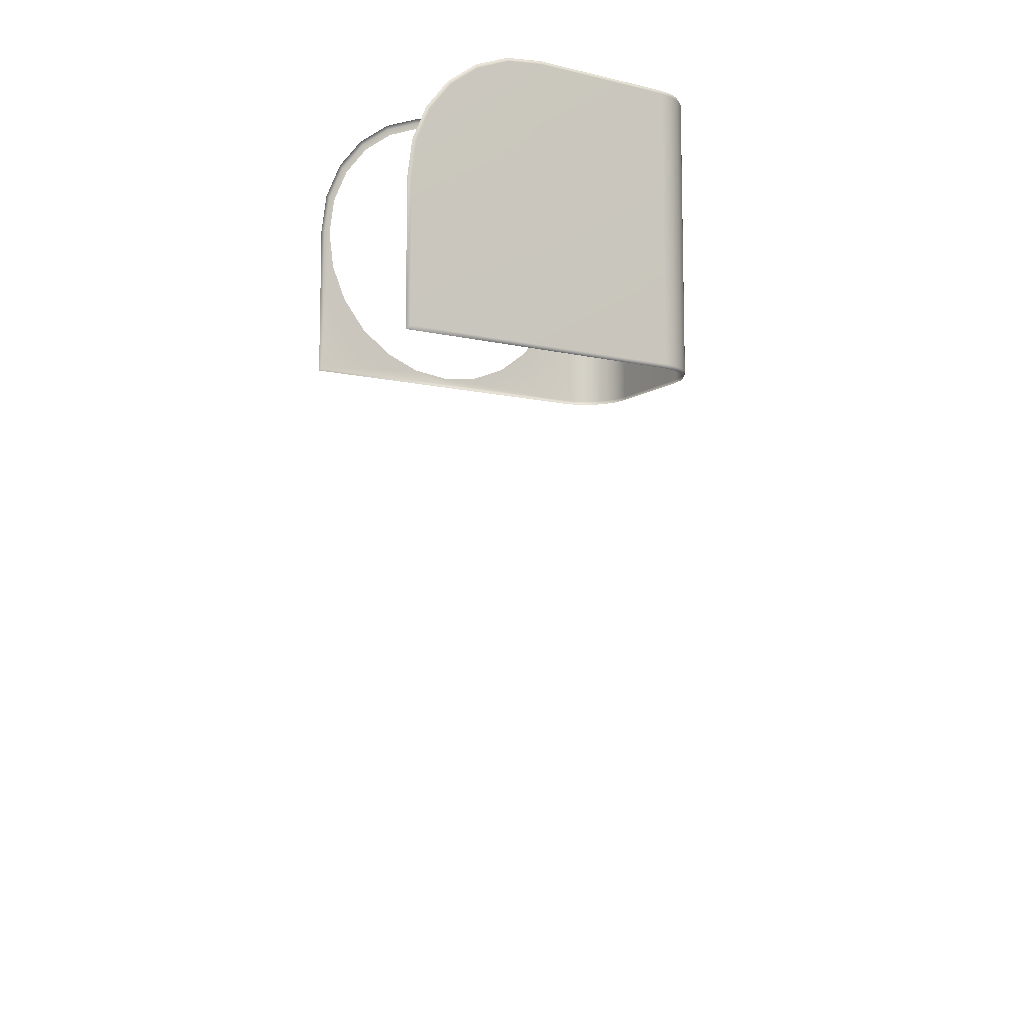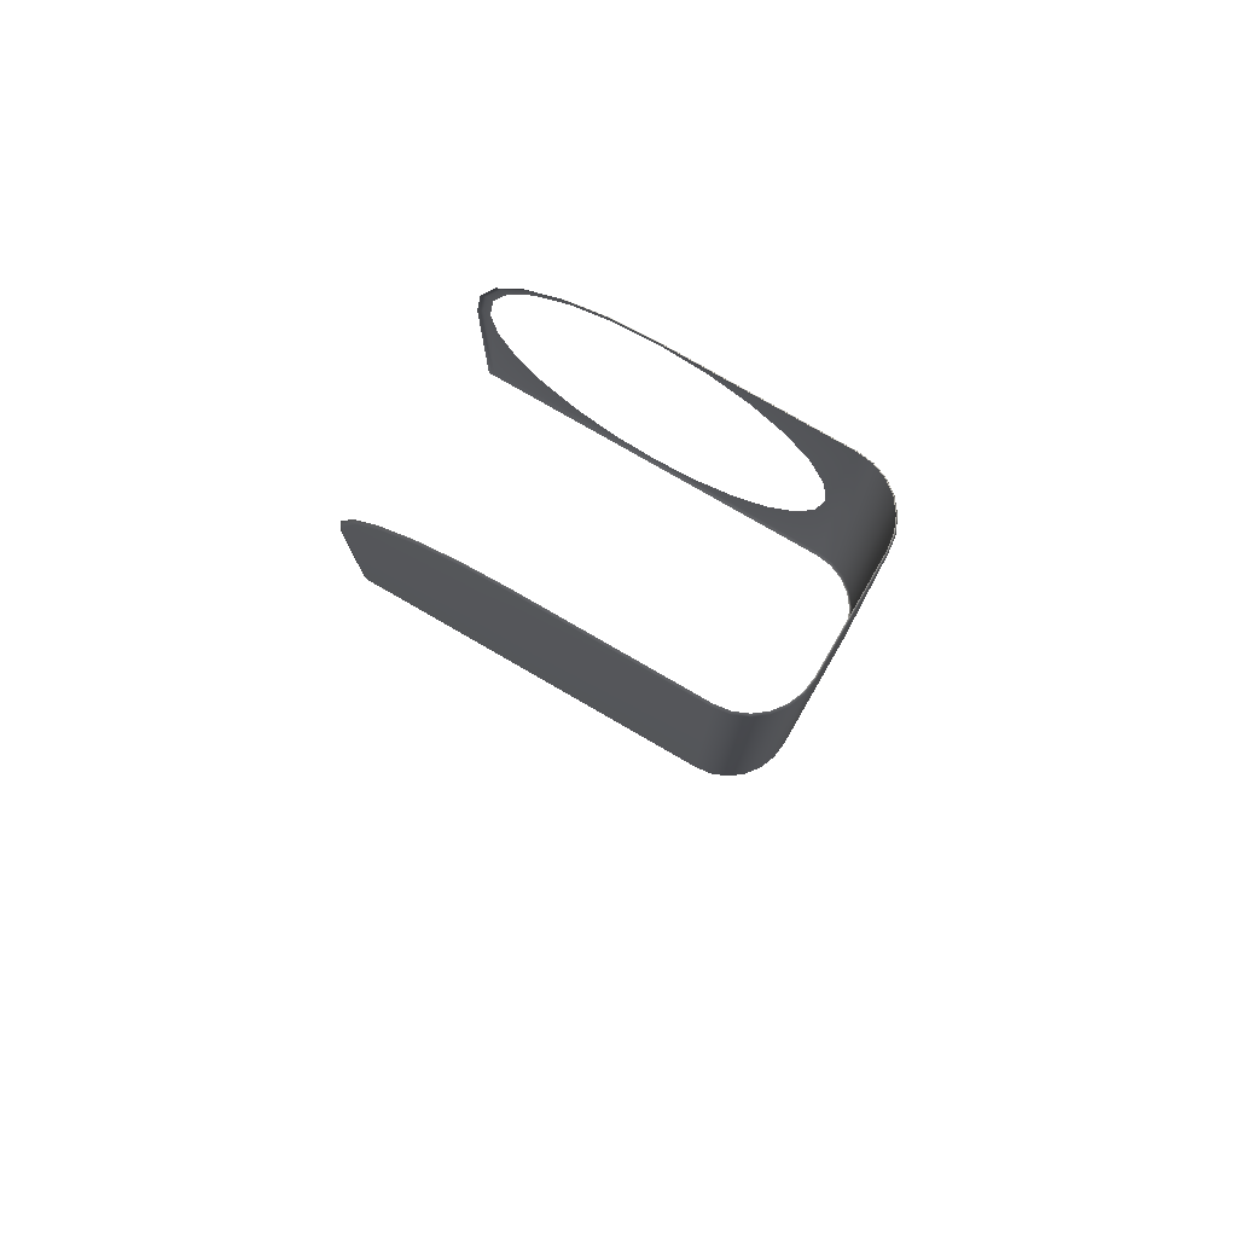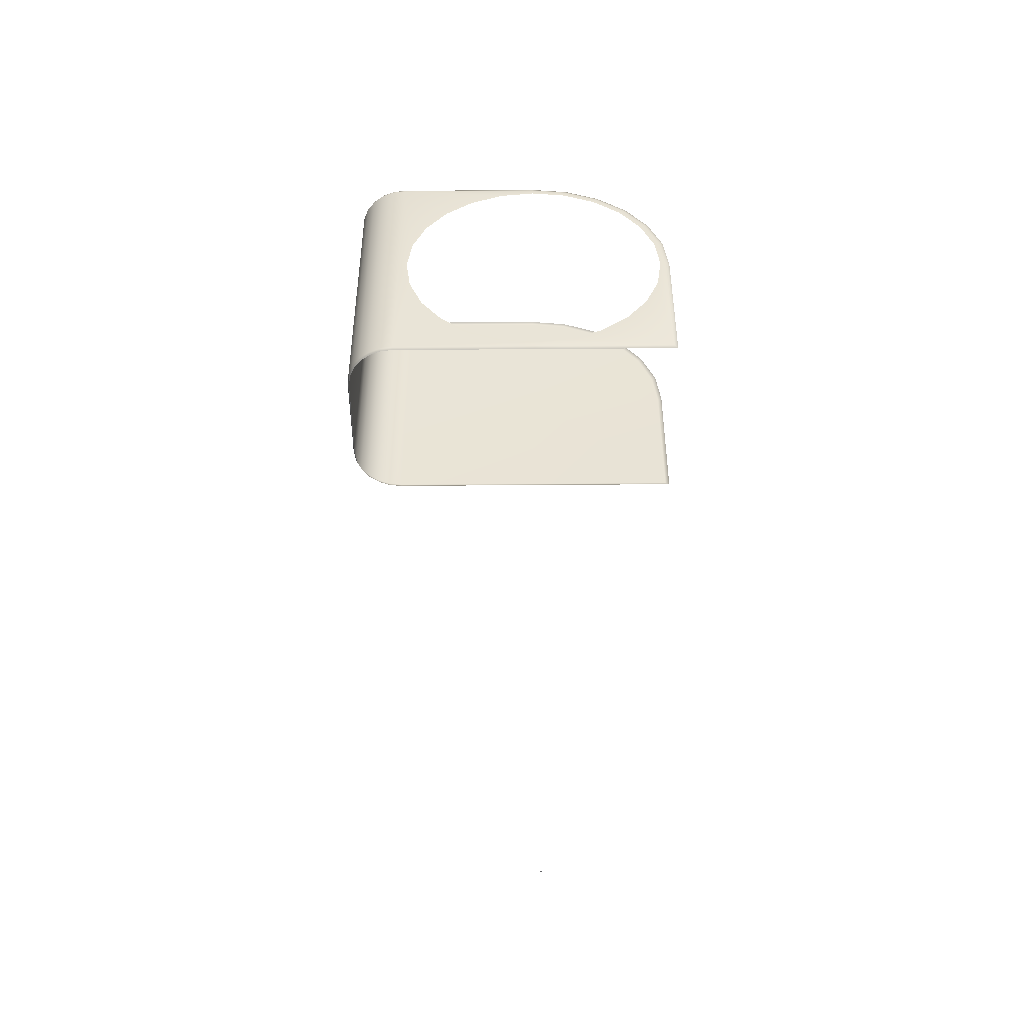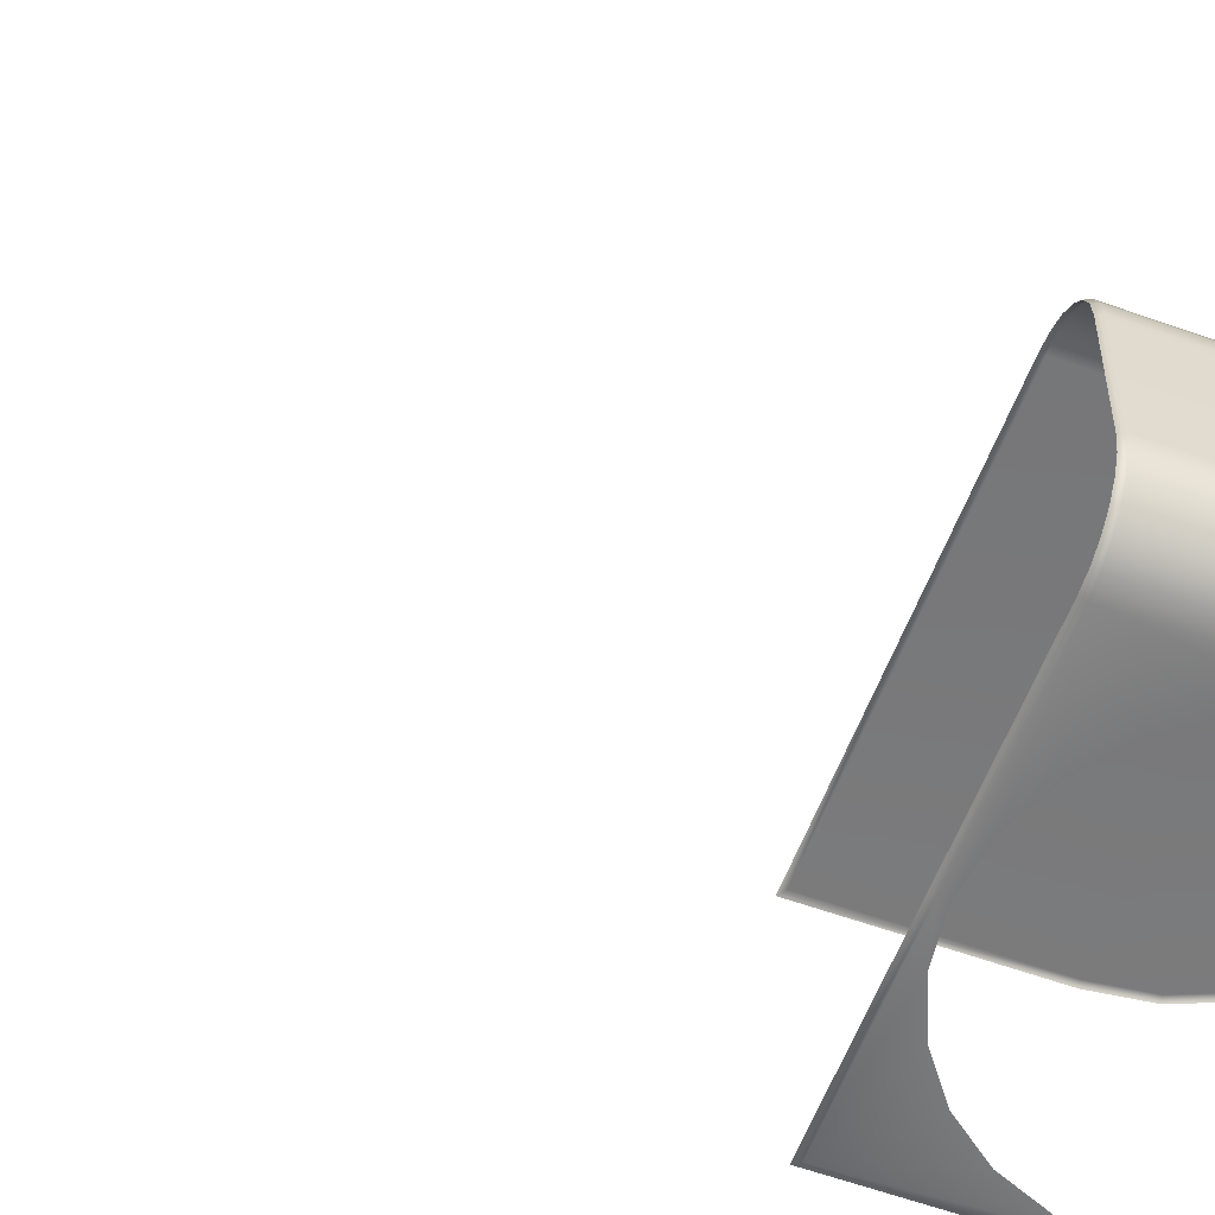
<metadata>
{"format":"obj","ext":"obj","renderer":"f3d","projection":"perspective","resolution":1024,"background":"white","views":[{"elev":-9.4,"azim":149.0,"up":"+Z"},{"elev":78.6,"azim":-150.0,"up":"+Z"},{"elev":-47.0,"azim":0.5,"up":"+Z"},{"elev":-57.8,"azim":-110.5,"up":"+Y"}]}
</metadata>
<code>
o AlarmClock_13_AlarmClock_13_0_GeomSubset_0
v 0.008897 -0.000501 -0.3184
v 0.009897 -0.000501 -0.3184
v 0.008897 0.000501 -0.3184
v 0.009897 0.000501 -0.3184
v 0.008897 -0.000501 -0.3184
v 0.009897 -0.000501 -0.3184
v 0.008897 0.000501 -0.3184
v 0.009897 0.000501 -0.3184
v 0.008897 -0.000501 -0.3184
v 0.009897 -0.000501 -0.3184
v 0.008897 0.000501 -0.3184
v 0.009897 0.000501 -0.3184
v 0.008897 -0.000501 -0.3184
v 0.009897 -0.000501 -0.3184
v 0.008897 0.000501 -0.3184
v 0.009897 0.000501 -0.3184
v 0.008897 -0.000501 -0.3184
v 0.009897 -0.000501 -0.3184
v 0.008897 0.000501 -0.3184
v 0.009897 0.000501 -0.3184
v -0.05366 -0.04093 -0.00433
v -0.07477 -0.01992 -0.00433
v -0.07406 -0.02536 -0.00433
v -0.07196 -0.03043 -0.00433
v -0.06862 -0.03478 -0.00433
v -0.06427 -0.03812 -0.00433
v -0.0592 -0.04022 -0.00433
v 0.009397 0.04152 -0.00433
v -0.05366 0.04152 -0.00433
v -0.07406 0.02595 -0.00433
v -0.07477 0.02051 -0.00433
v -0.07196 0.03102 -0.00433
v -0.06862 0.03537 -0.00433
v -0.06427 0.03871 -0.00433
v -0.0592 0.04081 -0.00433
v 0.05528 -0.02864 0.02216
v 0.009397 -0.02864 -0.00433
v 0.04686 -0.02864 0.03314
v 0.03589 -0.02864 0.04156
v 0.02311 -0.02864 0.04685
v 0.009397 -0.02864 0.04865
v -0.004317 -0.02864 0.04685
v -0.0171 -0.02864 0.04156
v -0.02807 -0.02864 0.03314
v -0.03649 -0.02864 0.02216
v -0.04178 -0.02864 0.009383
v -0.04359 -0.02864 -0.00433
v -0.04178 -0.02864 -0.01804
v -0.03649 -0.02864 -0.03082
v -0.02807 -0.02864 -0.0418
v -0.0171 -0.02864 -0.05022
v -0.004317 -0.02864 -0.05551
v 0.009397 -0.02864 -0.05732
v 0.02311 -0.02864 -0.05551
v 0.03589 -0.02864 -0.05022
v 0.04686 -0.02864 -0.0418
v 0.05528 -0.02864 -0.03082
v 0.06058 -0.02864 -0.01804
v 0.06238 -0.02864 -0.00433
v 0.06058 -0.02864 0.009383
v 0.06653 -0.04093 0.01098
v 0.06062 -0.04093 0.02524
v 0.05122 -0.04093 0.03749
v 0.03897 -0.04093 0.04689
v 0.02471 -0.04093 0.0528
v 0.009397 -0.04093 0.05482
v -0.005912 -0.04093 0.0528
v -0.02018 -0.04093 0.04689
v -0.03243 -0.04093 0.03749
v -0.04183 -0.04093 0.02524
v -0.04773 -0.04093 0.01098
v -0.04975 -0.04093 -0.00433
v -0.04773 -0.04093 -0.01964
v -0.04183 -0.04093 -0.0339
v -0.03243 -0.04093 -0.04615
v -0.02018 -0.04093 -0.05555
v -0.005912 -0.04093 -0.06146
v 0.009397 -0.04093 -0.06348
v 0.02471 -0.04093 -0.06146
v 0.03897 -0.04093 -0.05555
v 0.05122 -0.04093 -0.04615
v 0.06062 -0.04093 -0.0339
v 0.06653 -0.04093 -0.01964
v 0.06854 -0.04093 -0.00433
v 0.07133 0.03252 0.01226
v 0.06492 0.03252 0.02773
v 0.06492 0.02051 0.02773
v 0.07133 0.02051 0.01226
v 0.05473 0.03252 0.04101
v 0.05473 0.02051 0.04101
v 0.04145 0.03252 0.0512
v 0.04145 0.02051 0.0512
v 0.02599 0.03252 0.0576
v 0.02599 0.02051 0.0576
v 0.009397 0.03252 0.05979
v 0.009397 0.02051 0.05979
v -0.05312 0.03252 0.05979
v -0.05373 0.02051 0.05979
v -0.05312 0.03252 -0.06845
v 0.009396 0.03252 -0.06845
v 0.009397 0.02051 -0.06845
v -0.05373 0.02051 -0.06845
v 0.07351 0.03252 -0.06845
v 0.07351 0.02051 -0.06845
v 0.07351 0.03252 -0.00433
v 0.07351 0.02051 -0.00433
v -0.05311 -0.03193 0.05979
v -0.05686 -0.03145 0.05979
v -0.05373 -0.01992 0.05979
v -0.05973 -0.03026 0.05979
v -0.0622 -0.02836 0.05979
v -0.0641 -0.02589 0.05979
v -0.06529 -0.02301 0.05979
v -0.06577 -0.01934 0.05979
v -0.06577 0.01992 0.05979
v -0.06529 0.0236 0.05979
v -0.0641 0.02648 0.05979
v -0.0622 0.02895 0.05979
v -0.05973 0.03085 0.05979
v -0.05686 0.03204 0.05979
v -0.05311 -0.03193 -0.06845
v -0.05373 -0.01992 -0.06845
v -0.05686 -0.03145 -0.06845
v -0.05973 -0.03026 -0.06845
v -0.0622 -0.02836 -0.06845
v -0.0641 -0.02589 -0.06845
v -0.06529 -0.02301 -0.06845
v -0.06577 -0.01934 -0.06845
v -0.06577 0.01992 -0.06845
v -0.06529 0.0236 -0.06845
v -0.0641 0.02648 -0.06845
v -0.0622 0.02895 -0.06845
v -0.05973 0.03085 -0.06845
v -0.05686 0.03204 -0.06845
v 0.009397 -0.01993 0.05979
v 0.009397 -0.03193 0.05979
v 0.02599 -0.01993 0.0576
v 0.02599 -0.03193 0.0576
v 0.04145 -0.01993 0.0512
v 0.04145 -0.03193 0.0512
v 0.05473 -0.01993 0.04101
v 0.05473 -0.03193 0.04101
v 0.06492 -0.01993 0.02773
v 0.06492 -0.03193 0.02773
v 0.07133 -0.01993 0.01226
v 0.07133 -0.03193 0.01226
v 0.07351 -0.01993 -0.00433
v 0.07351 -0.03193 -0.00433
v 0.07351 -0.01993 -0.06845
v 0.07351 -0.03193 -0.06845
v 0.009397 -0.01993 -0.06845
v 0.009397 -0.03193 -0.06845
v 0.06277 -0.04093 0.02649
v 0.06429 -0.04021 0.02736
v 0.06492 -0.03847 0.02773
v 0.06893 -0.04093 0.01162
v 0.07062 -0.04021 0.01208
v 0.07133 -0.03847 0.01226
v 0.05298 -0.04093 0.03925
v 0.05422 -0.04021 0.04049
v 0.05473 -0.03847 0.04101
v 0.04021 -0.04093 0.04904
v 0.04109 -0.04021 0.05057
v 0.04145 -0.03847 0.0512
v 0.02535 -0.04093 0.0552
v 0.0258 -0.04021 0.0569
v 0.02599 -0.03847 0.0576
v 0.009235 -0.04093 0.05732
v 0.009349 -0.04021 0.05906
v 0.009397 -0.03847 0.05979
v -0.0537 -0.04093 0.05732
v -0.05365 -0.04021 0.05906
v -0.05354 -0.03847 0.05979
v -0.0537 -0.04093 -0.06598
v -0.05365 -0.04021 -0.06772
v -0.05354 -0.03847 -0.06845
v 0.009397 -0.04093 -0.06598
v 0.009397 -0.04021 -0.06772
v 0.009397 -0.03847 -0.06845
v 0.07105 -0.04093 -0.06598
v 0.07279 -0.04021 -0.06772
v 0.07351 -0.03847 -0.06845
v 0.07105 -0.04093 -0.004492
v 0.07279 -0.04021 -0.004378
v 0.07351 -0.03847 -0.00433
v -0.0592 -0.04022 0.05732
v -0.05901 -0.03952 0.05906
v -0.05856 -0.03782 0.05979
v -0.06427 -0.03812 0.05732
v -0.06391 -0.03749 0.05906
v -0.06303 -0.03597 0.05979
v -0.06862 -0.03478 0.05732
v -0.06811 -0.03426 0.05906
v -0.06686 -0.03302 0.05979
v -0.07196 -0.03043 0.05732
v -0.07133 -0.03007 0.05906
v -0.06981 -0.02919 0.05979
v -0.07406 -0.02536 0.05732
v -0.07336 -0.02517 0.05906
v -0.07166 -0.02472 0.05979
v -0.07477 -0.01992 0.05732
v -0.07405 -0.01988 0.05906
v -0.07231 -0.01976 0.05979
v -0.0592 -0.04022 -0.06598
v -0.05901 -0.03952 -0.06772
v -0.05856 -0.03782 -0.06845
v -0.06427 -0.03812 -0.06598
v -0.06391 -0.03749 -0.06772
v -0.06303 -0.03597 -0.06845
v -0.06862 -0.03478 -0.06598
v -0.06811 -0.03426 -0.06772
v -0.06686 -0.03302 -0.06845
v -0.07196 -0.03043 -0.06598
v -0.07133 -0.03007 -0.06772
v -0.06981 -0.02919 -0.06845
v -0.07406 -0.02536 -0.06598
v -0.07336 -0.02517 -0.06772
v -0.07166 -0.02472 -0.06845
v -0.07477 -0.01992 -0.06598
v -0.07405 -0.01988 -0.06772
v -0.07231 -0.01976 -0.06845
v 0.06893 0.04152 0.01162
v 0.07062 0.04079 0.01208
v 0.07133 0.03905 0.01226
v 0.06277 0.04152 0.02649
v 0.06429 0.04079 0.02736
v 0.06492 0.03905 0.02773
v 0.05298 0.04152 0.03925
v 0.05422 0.04079 0.04049
v 0.05473 0.03905 0.04101
v 0.04021 0.04152 0.04904
v 0.04109 0.04079 0.05057
v 0.04145 0.03905 0.0512
v 0.02535 0.04152 0.0552
v 0.0258 0.04079 0.0569
v 0.02599 0.03905 0.0576
v 0.009235 0.04152 0.05732
v 0.009349 0.04079 0.05906
v 0.009397 0.03905 0.05979
v -0.05369 0.04152 0.05732
v -0.05365 0.0408 0.05906
v -0.05354 0.03906 0.05979
v -0.05369 0.04152 -0.06598
v -0.05365 0.0408 -0.06772
v -0.05354 0.03906 -0.06845
v 0.009397 0.04152 -0.06598
v 0.009397 0.04079 -0.06772
v 0.009397 0.03905 -0.06845
v 0.07105 0.04152 -0.06598
v 0.07279 0.04079 -0.06772
v 0.07351 0.03905 -0.06845
v 0.07105 0.04152 -0.004492
v 0.07279 0.04079 -0.004378
v 0.07351 0.03905 -0.00433
v -0.07477 0.02051 0.05732
v -0.07405 0.02047 0.05906
v -0.07231 0.02035 0.05979
v -0.07406 0.02595 0.05732
v -0.07336 0.02576 0.05906
v -0.07166 0.02531 0.05979
v -0.07196 0.03102 0.05732
v -0.07133 0.03066 0.05906
v -0.06981 0.02978 0.05979
v -0.06862 0.03537 0.05732
v -0.06811 0.03486 0.05906
v -0.06686 0.03361 0.05979
v -0.06427 0.03871 0.05732
v -0.06391 0.03808 0.05906
v -0.06303 0.03656 0.05979
v -0.0592 0.04081 0.05732
v -0.05901 0.04011 0.05906
v -0.05856 0.03841 0.05979
v -0.07477 0.02051 -0.06598
v -0.07405 0.02047 -0.06772
v -0.07231 0.02035 -0.06845
v -0.07406 0.02595 -0.06598
v -0.07336 0.02576 -0.06772
v -0.07166 0.02531 -0.06845
v -0.07196 0.03102 -0.06598
v -0.07133 0.03066 -0.06772
v -0.06981 0.02978 -0.06845
v -0.06862 0.03537 -0.06598
v -0.06811 0.03486 -0.06772
v -0.06686 0.03361 -0.06845
v -0.06427 0.03871 -0.06598
v -0.06391 0.03808 -0.06772
v -0.06303 0.03656 -0.06845
v -0.0592 0.04081 -0.06598
v -0.05901 0.04011 -0.06772
v -0.05856 0.03841 -0.06845
v 0.06058 -0.04253 0.009383
v 0.06161 -0.04359 0.009661
v 0.06345 -0.04359 -0.00433
v 0.06238 -0.04253 -0.00433
v 0.06549 -0.04359 0.0107
v 0.06653 -0.04253 0.01098
v 0.06854 -0.04253 -0.00433
v 0.06747 -0.04359 -0.00433
v 0.05969 -0.04359 0.02471
v 0.06062 -0.04253 0.02524
v 0.05528 -0.04253 0.02216
v 0.05621 -0.04359 0.0227
v 0.05046 -0.04359 0.03673
v 0.05122 -0.04253 0.03749
v 0.04686 -0.04253 0.03314
v 0.04762 -0.04359 0.0339
v 0.03843 -0.04359 0.04596
v 0.03897 -0.04253 0.04689
v 0.03589 -0.04253 0.04156
v 0.03643 -0.04359 0.04249
v 0.02443 -0.04359 0.05176
v 0.02471 -0.04253 0.0528
v 0.02311 -0.04253 0.04685
v 0.02339 -0.04359 0.04789
v 0.009397 -0.04359 0.05374
v 0.009397 -0.04253 0.05482
v 0.009397 -0.04253 0.04865
v 0.009397 -0.04359 0.04973
v -0.005634 -0.04359 0.05176
v -0.005912 -0.04253 0.0528
v -0.004317 -0.04253 0.04685
v -0.004595 -0.04359 0.04789
v -0.01964 -0.04359 0.04596
v -0.02018 -0.04253 0.04689
v -0.0171 -0.04253 0.04156
v -0.01763 -0.04359 0.04249
v -0.03167 -0.04359 0.03673
v -0.03243 -0.04253 0.03749
v -0.02807 -0.04253 0.03314
v -0.02883 -0.04359 0.0339
v -0.0409 -0.04359 0.02471
v -0.04183 -0.04253 0.02524
v -0.03649 -0.04253 0.02216
v -0.03742 -0.04359 0.0227
v -0.0467 -0.04359 0.0107
v -0.04773 -0.04253 0.01098
v -0.04178 -0.04253 0.009383
v -0.04282 -0.04359 0.009661
v -0.04868 -0.04359 -0.00433
v -0.04975 -0.04253 -0.00433
v -0.04359 -0.04253 -0.00433
v -0.04466 -0.04359 -0.00433
v -0.0467 -0.04359 -0.01936
v -0.04773 -0.04253 -0.01964
v -0.04178 -0.04253 -0.01804
v -0.04282 -0.04359 -0.01832
v -0.0409 -0.04359 -0.03337
v -0.04183 -0.04253 -0.0339
v -0.03649 -0.04253 -0.03082
v -0.03742 -0.04359 -0.03136
v -0.03167 -0.04359 -0.04539
v -0.03243 -0.04253 -0.04615
v -0.02807 -0.04253 -0.0418
v -0.02883 -0.04359 -0.04256
v -0.01964 -0.04359 -0.05462
v -0.02018 -0.04253 -0.05555
v -0.0171 -0.04253 -0.05022
v -0.01763 -0.04359 -0.05115
v -0.005634 -0.04359 -0.06043
v -0.005912 -0.04253 -0.06146
v -0.004317 -0.04253 -0.05551
v -0.004595 -0.04359 -0.05655
v 0.009397 -0.04359 -0.06241
v 0.009397 -0.04253 -0.06348
v 0.009397 -0.04253 -0.05732
v 0.009397 -0.04359 -0.05839
v 0.02443 -0.04359 -0.06043
v 0.02471 -0.04253 -0.06146
v 0.02311 -0.04253 -0.05551
v 0.02339 -0.04359 -0.05655
v 0.03843 -0.04359 -0.05462
v 0.03897 -0.04253 -0.05555
v 0.03589 -0.04253 -0.05022
v 0.03643 -0.04359 -0.05115
v 0.05046 -0.04359 -0.04539
v 0.05122 -0.04253 -0.04615
v 0.04686 -0.04253 -0.0418
v 0.04762 -0.04359 -0.04256
v 0.05969 -0.04359 -0.03337
v 0.06062 -0.04253 -0.0339
v 0.05528 -0.04253 -0.03082
v 0.05621 -0.04359 -0.03136
v 0.06549 -0.04359 -0.01936
v 0.06653 -0.04253 -0.01964
v 0.06058 -0.04253 -0.01804
v 0.06161 -0.04359 -0.01832
v 0.008897 -0.000501 -0.3184
v 0.009897 -0.000501 -0.3184
v 0.008897 0.000501 -0.3184
v 0.009897 0.000501 -0.3184
v 0.008897 -0.000501 -0.3184
v 0.009897 -0.000501 -0.3184
v 0.008897 0.000501 -0.3184
v 0.009897 0.000501 -0.3184
v 0.008897 -0.000501 -0.3184
v 0.009897 -0.000501 -0.3184
v 0.008897 0.000501 -0.3184
v 0.009897 0.000501 -0.3184
v 0.008897 -0.000501 -0.3184
v 0.009897 -0.000501 -0.3184
v 0.008897 0.000501 -0.3184
v 0.009897 0.000501 -0.3184
v 0.008897 -0.000501 -0.3184
v 0.009897 -0.000501 -0.3184
v 0.008897 0.000501 -0.3184
v 0.009897 0.000501 -0.3184
v 0.01623 -0.02835 -0.000245
v 0.01334 -0.02835 0.002646
v 0.009397 -0.02835 0.003703
v 0.005449 -0.02835 0.002646
v 0.002558 -0.02835 -0.000245
v 0.001501 -0.02835 -0.004193
v 0.002558 -0.02835 -0.008141
v 0.005449 -0.02835 -0.01103
v 0.009397 -0.02835 -0.01209
v 0.01334 -0.02835 -0.01103
v 0.01623 -0.02835 -0.008141
v 0.01729 -0.02835 -0.004193
v 0.009397 -0.03184 -0.004192
v 0.01623 -0.03114 -0.000245
v 0.01563 -0.03163 -0.000591
v 0.01418 -0.03184 -0.001429
v 0.01216 -0.03184 0.000594
v 0.013 -0.03163 0.002045
v 0.01334 -0.03114 0.002646
v 0.009397 -0.03114 0.003704
v 0.009397 -0.03163 0.00301
v 0.009397 -0.03184 0.001335
v 0.006633 -0.03184 0.000594
v 0.005795 -0.03163 0.002045
v 0.005449 -0.03114 0.002646
v 0.002558 -0.03114 -0.000245
v 0.003159 -0.03163 -0.000591
v 0.00461 -0.03184 -0.001429
v 0.003869 -0.03184 -0.004192
v 0.002194 -0.03163 -0.004192
v 0.001501 -0.03114 -0.004192
v 0.002558 -0.03114 -0.008141
v 0.003159 -0.03163 -0.007794
v 0.00461 -0.03184 -0.006956
v 0.006633 -0.03184 -0.008979
v 0.005795 -0.03163 -0.01043
v 0.005449 -0.03114 -0.01103
v 0.009397 -0.03114 -0.01209
v 0.009397 -0.03163 -0.0114
v 0.009397 -0.03184 -0.00972
v 0.01216 -0.03184 -0.008979
v 0.013 -0.03163 -0.01043
v 0.01334 -0.03114 -0.01103
v 0.01623 -0.03114 -0.008141
v 0.01563 -0.03163 -0.007794
v 0.01418 -0.03184 -0.006956
v 0.01492 -0.03184 -0.004192
v 0.0166 -0.03163 -0.004192
v 0.01729 -0.03114 -0.004192
f 1 2 4 3
f 228 225 28 231
f 234 231 28 237
f 240 237 28 29
f 243 29 28 246
f 249 246 28 252
f 222 252 28 225
f 171 186 27 21
f 186 189 26 27
f 189 192 25 26
f 192 195 24 25
f 195 198 23 24
f 198 201 22 23
f 255 258 30 31
f 258 261 32 30
f 261 264 33 32
f 264 267 34 33
f 267 270 35 34
f 270 240 29 35
f 35 29 243 288
f 34 35 288 285
f 33 34 285 282
f 32 33 282 279
f 30 32 279 276
f 31 30 276 273
f 23 22 219 216
f 24 23 216 213
f 25 24 213 210
f 26 25 210 207
f 27 26 207 204
f 21 27 204 174
f 22 201 255 31
f 219 22 31 273
f 62 61 156 153
f 63 62 153 159
f 64 63 159 162
f 65 64 162 165
f 66 65 165 168
f 67 66 168 171
f 68 67 171
f 69 68 171
f 70 69 171
f 71 70 171
f 72 71 171 21
f 73 72 21 174
f 74 73 174
f 75 74 174
f 76 75 174
f 77 76 174
f 78 77 174 177
f 79 78 177 180
f 80 79 180
f 81 80 180
f 82 81 180
f 83 82 180
f 84 83 180 183
f 61 84 183 156
f 153 154 160 159
f 154 153 156 157
f 159 160 163 162
f 162 163 166 165
f 165 166 169 168
f 168 169 172 171
f 171 172 187 186
f 174 175 178 177
f 177 178 181 180
f 180 181 184 183
f 157 156 183 184
f 186 187 190 189
f 189 190 193 192
f 192 193 196 195
f 195 196 199 198
f 198 199 202 201
f 201 202 256 255
f 175 174 204 205
f 205 204 207 208
f 208 207 210 211
f 211 210 213 214
f 214 213 216 217
f 217 216 219 220
f 222 223 253 252
f 223 222 225 226
f 226 225 228 229
f 229 228 231 232
f 232 231 234 235
f 235 234 237 238
f 238 237 240 241
f 243 244 289 288
f 244 243 246 247
f 247 246 249 250
f 250 249 252 253
f 255 256 259 258
f 258 259 262 261
f 261 262 265 264
f 264 265 268 267
f 267 268 271 270
f 241 240 270 271
f 220 219 273 274
f 274 273 276 277
f 277 276 279 280
f 280 279 282 283
f 283 282 285 286
f 286 285 288 289
f 387 388 390 389

</code>
